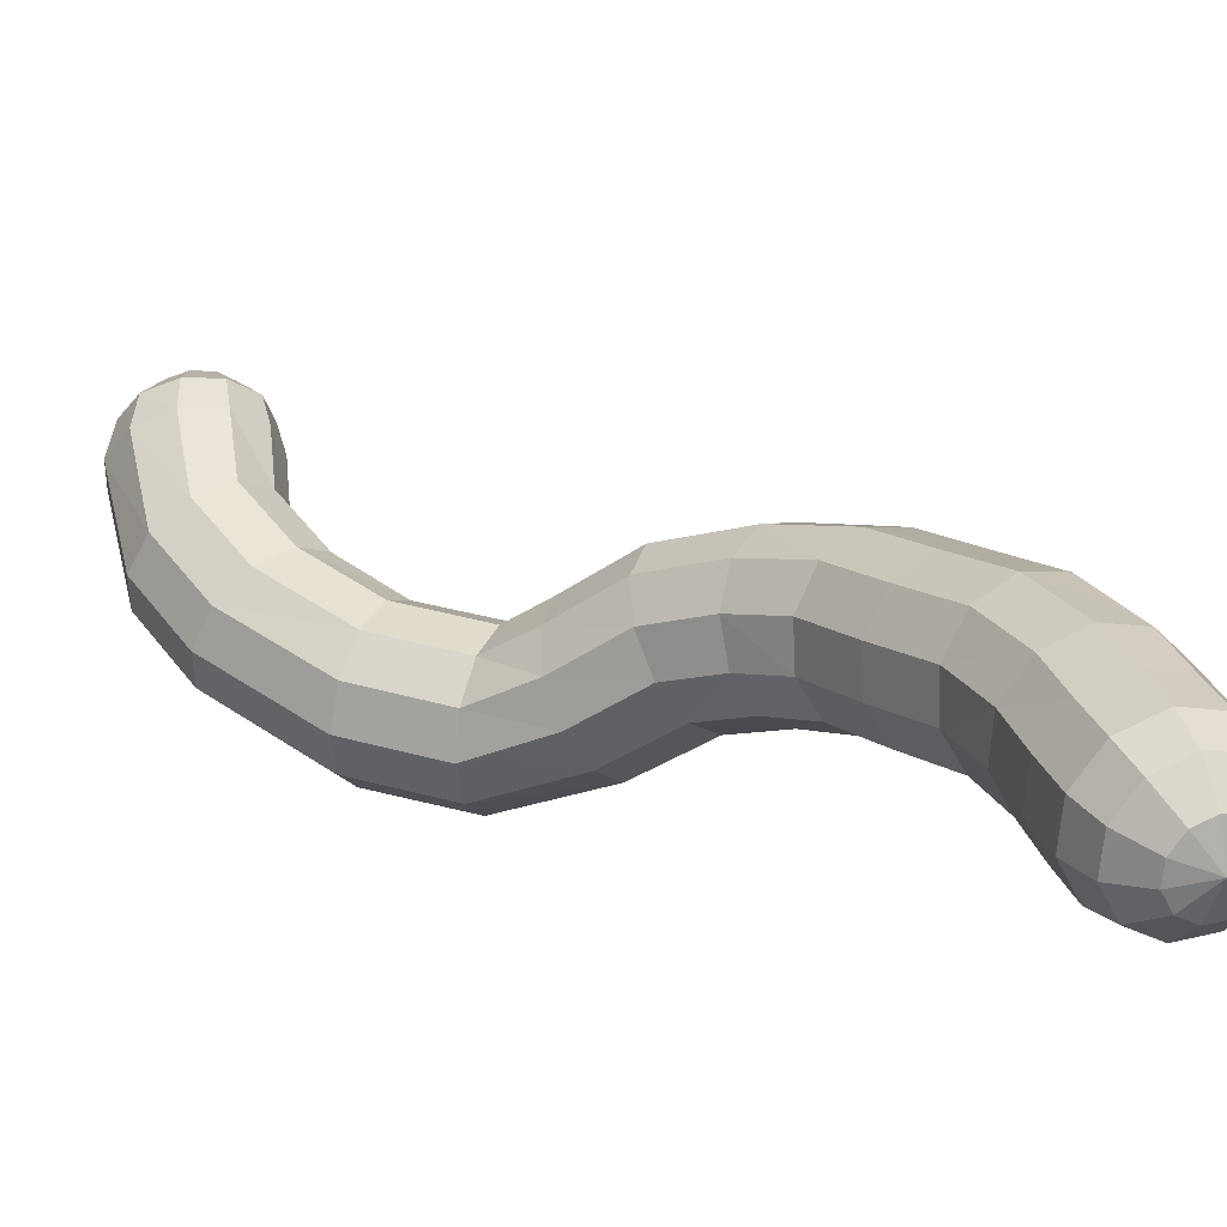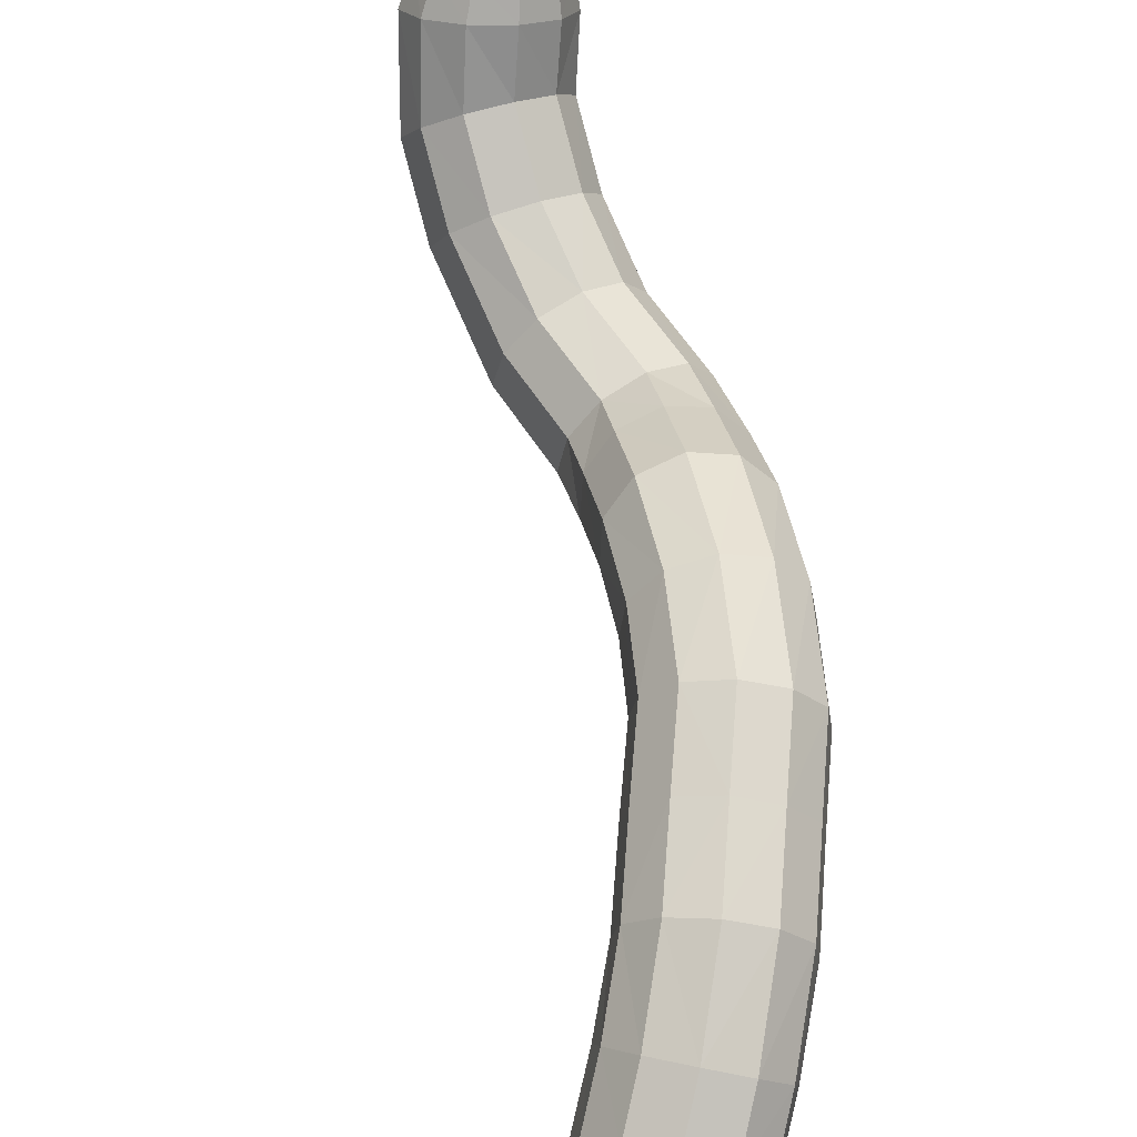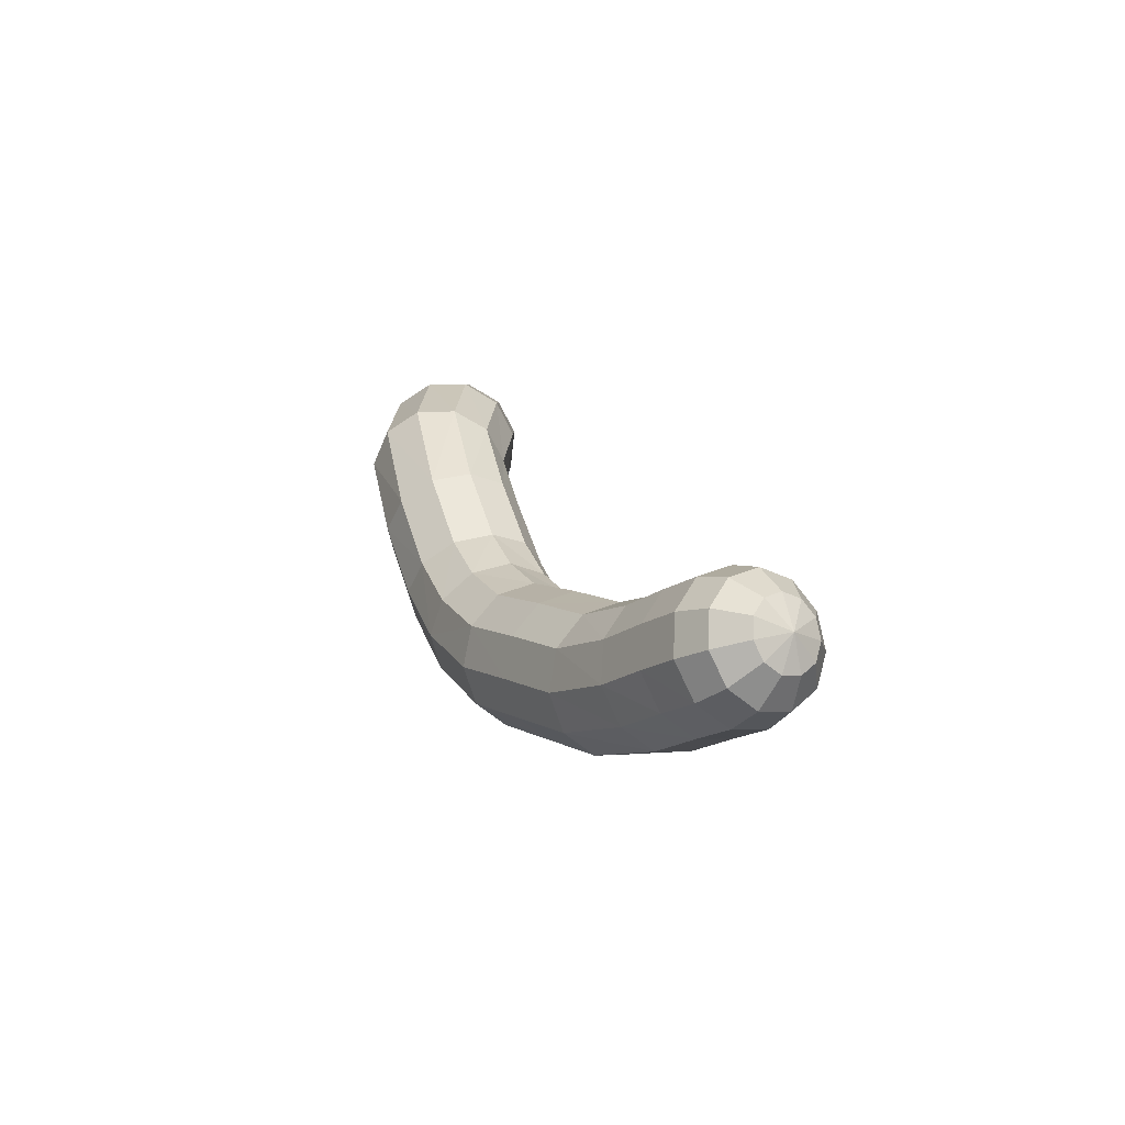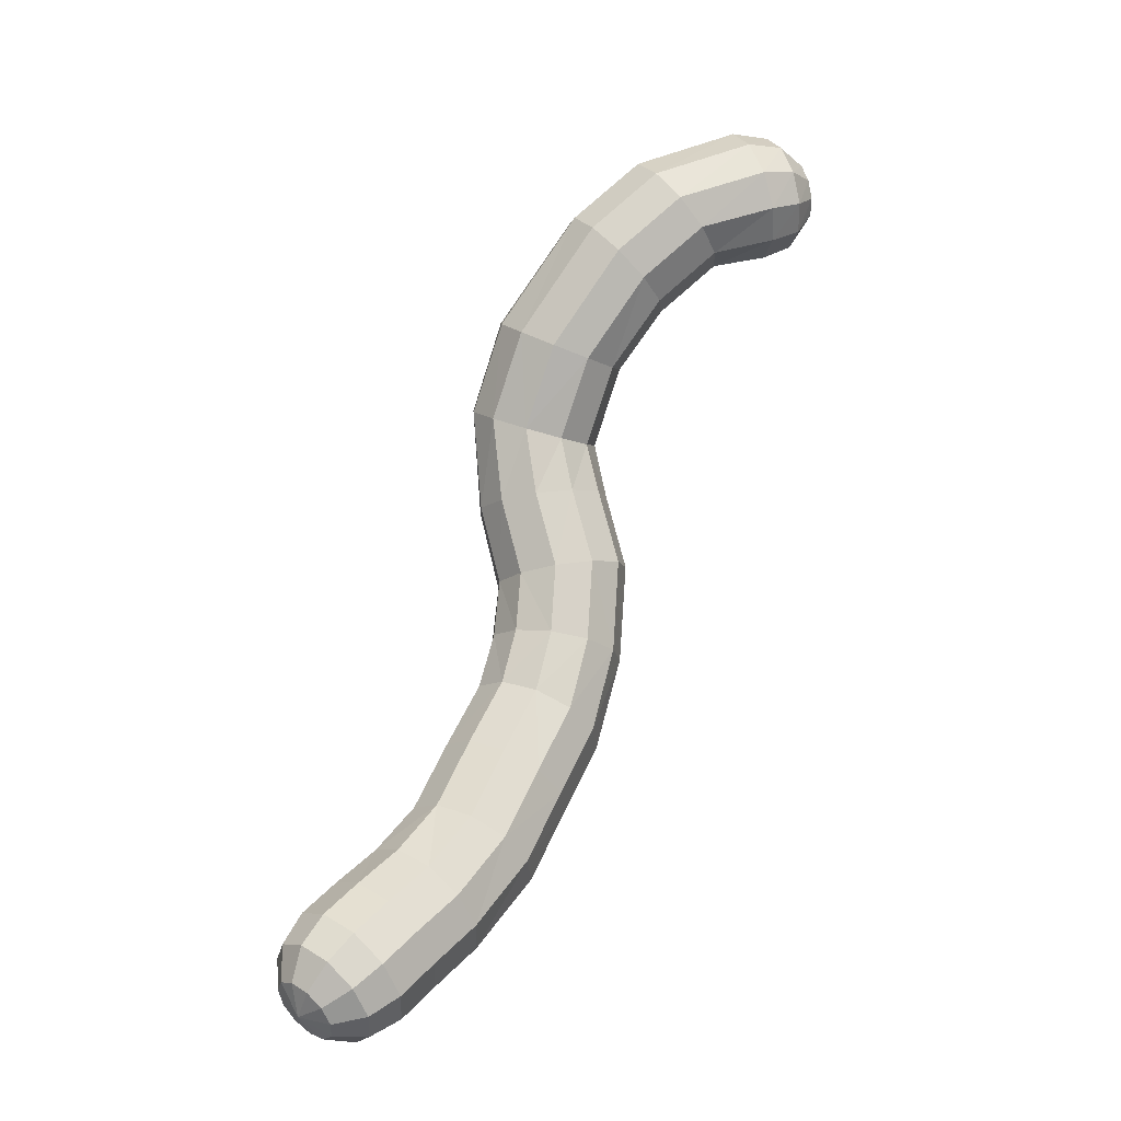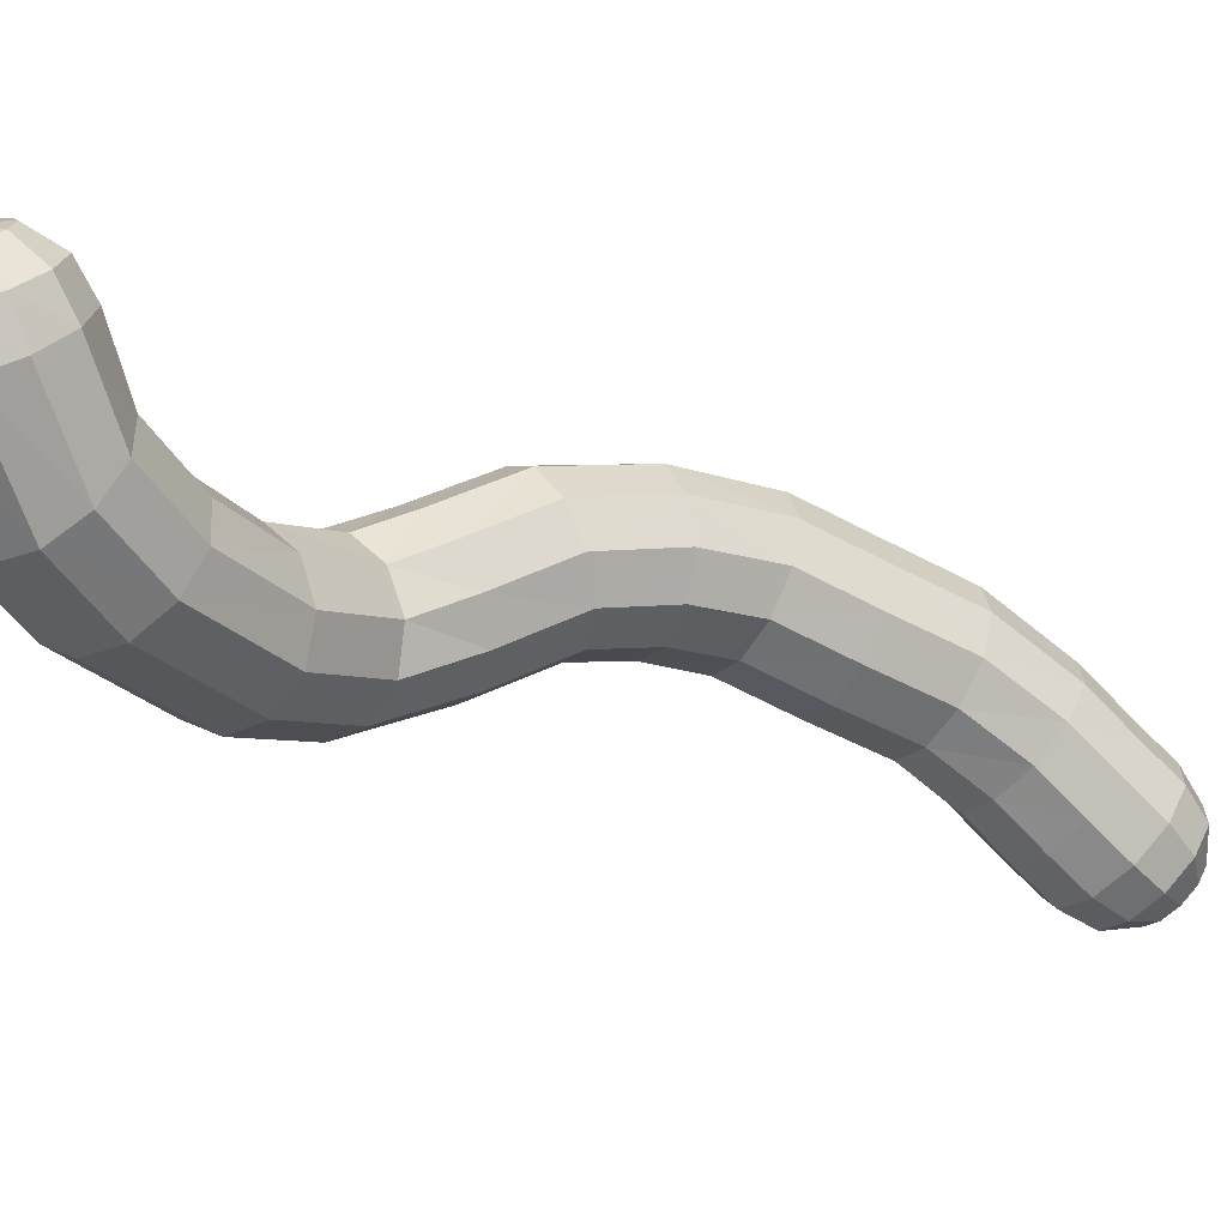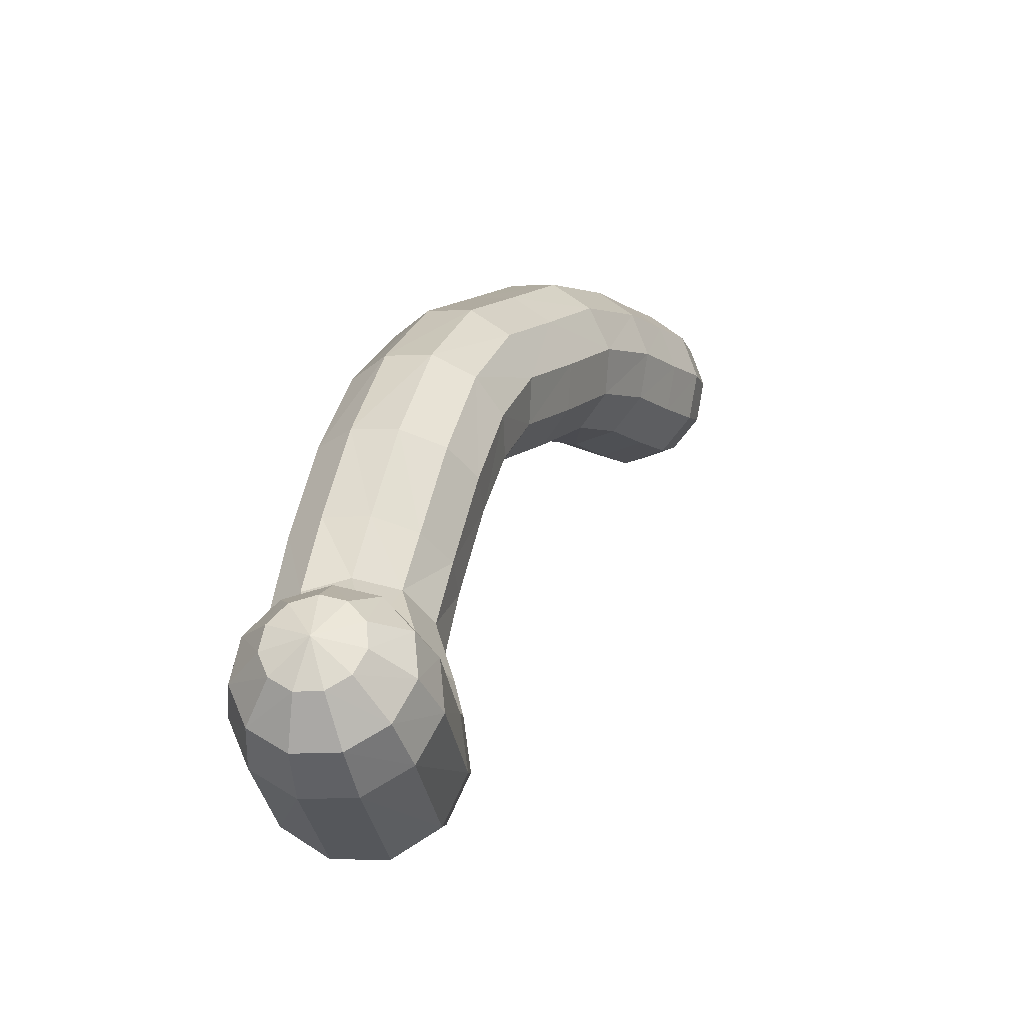
<metadata>
{"format":"obj","ext":"obj","renderer":"f3d","projection":"perspective","resolution":1024,"background":"white","views":[{"elev":-21.3,"azim":-70.1,"up":"+Z"},{"elev":39.1,"azim":-28.6,"up":"+Z"},{"elev":-50.9,"azim":178.1,"up":"+Y"},{"elev":4.3,"azim":-97.5,"up":"+Y"},{"elev":16.9,"azim":-137.1,"up":"+Z"},{"elev":44.6,"azim":175.5,"up":"+Z"}]}
</metadata>
<code>
o Sphere_Sphere.001
v -5.251 -13.2 -2.483
v -3.008 -10.23 0.07653
v -7.554 -11.47 -5.964
v -7.923 -12.12 -6.506
v -8.017 -13.01 -6.738
v -1.024 -6.447 1.889
v -4.479 -13.14 -3.122
v -6.701 -11.64 -6.47
v -7.184 -12.27 -6.944
v -7.59 -13.09 -6.991
v 0.4074 -2.035 1.752
v -2.287 -10.26 -0.6237
v -5.91 -12.24 -6.62
v -6.499 -12.79 -7.074
v -7.195 -13.4 -7.067
v -4.039 -12.62 -3.86
v 0.6441 1.805 2.171
v -5.433 -13.09 -6.367
v -6.086 -13.52 -6.855
v -6.956 -13.82 -6.94
v -0.3249 -6.563 1.18
v -4.07 -11.83 -4.463
v -5.42 -13.91 -5.791
v -6.075 -14.24 -6.356
v -6.95 -14.23 -6.652
v -7.811 -13.9 -6.599
v -1.949 -9.903 -1.503
v 0.7208 4.624 4.801
v -5.877 -14.45 -5.075
v -6.47 -14.7 -5.736
v -7.178 -14.5 -6.294
v -4.563 -11 -4.74
v 1.068 -2.265 1.056
v -6.657 -14.53 -4.446
v -7.146 -14.77 -5.191
v -7.568 -14.54 -5.979
v -2.102 -9.287 -2.282
v -5.362 -10.41 -4.602
v -7.513 -14.13 -4.104
v -7.887 -14.43 -4.895
v -7.996 -14.34 -5.808
v -0.07592 -6.454 0.2232
v -8.174 -13.38 -4.157
v -8.46 -13.77 -4.942
v -8.327 -13.96 -5.835
v -6.212 -10.23 -4.095
v -2.697 -8.601 -2.714
v -8.429 -12.51 -4.589
v -8.681 -13.02 -5.316
v -8.454 -13.53 -6.051
v 1.346 2.11 1.523
v -0.3564 -6.156 -0.6773
v -8.198 -11.8 -5.263
v -8.48 -12.4 -5.899
v -8.339 -13.17 -6.388
v -3.674 -10.06 -3.646
v -1.734 -7.204 -1.768
v -0.568 -4.288 -1.005
v -6.932 -10.88 -5.107
v -3.093 -10.77 -3.237
v 0.595 0.5336 -1.57
v -6.079 -11.05 -5.613
v -1.124 -7.858 -1.321
v -2.957 -11.41 -2.482
v -5.288 -11.65 -5.762
v 0.3605 5.67 1.086
v 0.2237 -4.445 -0.4118
v -4.809 -12.49 -5.507
v -3.309 -11.78 -1.623
v -0.9569 -8.44 -0.5271
v -4.795 -13.32 -4.928
v 0.9256 7.957 5.419
v 1.401 0.4113 -0.9821
v -5.249 -13.85 -4.21
v -1.285 -8.766 0.3617
v -4.037 -11.77 -0.9316
v -6.029 -13.93 -3.58
v -4.91 -11.38 -0.6274
v -5.651 -10.73 -0.8072
v -6.885 -13.53 -3.239
v 0.5908 -4.438 0.5173
v 1.012 7.882 6.432
v -7.547 -12.78 -3.294
v 1.168 5.228 1.474
v 0.4166 -4.268 1.487
v -7.804 -11.91 -3.729
v -2.004 -8.733 1.063
v -2.886 -8.351 1.354
v -7.575 -11.2 -4.404
v -3.545 -8.064 -2.661
v -6.11 -12.8 -2.147
v 1.237 -2.407 0.0903
v -6.783 -12.06 -2.22
v -4.377 -7.846 -2.14
v -1.077 -5.762 -1.236
v -7.057 -11.22 -2.678
v 1.431 5.145 4.324
v 0.8622 -2.416 -0.8369
v -6.843 -10.54 -3.377
v -3.651 -7.741 1.143
v -4.515 -9.517 -3.582
v 1.762 0.178 -0.07858
v 0.8876 7.37 7.29
v 1.685 7.315 5.463
v -5.349 -9.306 -3.063
v 1.563 -0.09223 0.8539
v -6.025 -10.02 -1.414
v -0.2434 -3.991 2.19
v -1.18 -3.693 2.403
v -5.912 -9.495 -2.255
v -2.01 -5.398 -1.275
v -3.883 -9.837 0.3754
v 1.55 2.472 0.6174
v -4.635 -9.2 0.1779
v -2.858 -5.179 -0.7825
v 0.0618 -2.288 -1.432
v -5.025 -8.521 -0.453
v 1.192 2.777 -0.2592
v -4.929 -8.016 -1.317
v -2.095 -3.469 2.057
v -2.592 -6.687 -1.727
v 1.525 4.554 2.113
v 1.666 7.313 6.443
v 1.264 7.037 7.287
v -3.427 -6.471 -1.209
v 1.317 3.863 2.8
v -4.056 -7.097 0.4964
v 0.8664 -0.3136 1.519
v -0.1057 -0.4159 1.706
v -3.972 -6.624 -0.3805
v -0.9099 -2.064 -1.505
v -1.952 -6.143 2.125
v 1.646 5.894 3.707
v -2.814 -5.749 1.813
v -1.745 -1.816 -1.034
v 0.3842 2.927 -0.828
v -3.335 -5.388 1.053
v 1.297 6.632 3.146
v -3.352 -5.176 0.08532
v -1.045 -0.3665 1.355
v -1.533 -4.016 -1.074
v 1.979 6.393 5.662
v 1.916 6.497 6.582
v 1.406 6.559 7.355
v -2.365 -3.716 -0.5974
v 1.715 5.483 5.954
v -2.699 -3.391 1.264
v 0.6119 3.373 3.317
v -0.3677 3.241 3.5
v -2.8 -3.483 0.2742
v -0.6156 2.875 -0.9084
v -0.5339 -1.789 1.96
v -1.457 -1.606 1.611
v -1.49 2.638 -0.475
v 0.4957 7.126 2.818
v -2.07 -1.544 0.8183
v -2.177 -1.622 -0.1679
v -1.311 3.507 3.291
v -0.4011 0.506 -1.655
v 1.682 5.693 6.804
v 1.27 6.09 7.471
v 1.04 5.157 7.038
v -1.271 0.3374 -1.211
v 0.8977 5.777 7.6
v -1.653 -0.1812 0.5783
v 0.9763 4.873 6.244
v -0.002597 4.758 6.442
v -1.737 0.08119 -0.3784
v -0.5039 7.217 2.828
v -0.3327 1.655 2.355
v -1.274 1.706 2.017
v -1.384 6.878 3.172
v -1.882 1.943 1.264
v -1.962 2.291 0.3348
v -0.9108 5.173 6.484
v -0.6413 5.739 1.072
v -0.5919 5.429 7.266
v 0.1918 5.058 7.21
v 0.4083 5.721 7.7
v -1.519 5.415 1.437
v -0.04319 5.938 7.74
v -1.917 4.088 2.756
v -1.063 6.15 7.188
v -0.3134 6.361 7.706
v -1.995 4.8 2.065
v -0.259 4.495 4.986
v -1.197 4.8 4.82
v -1.797 5.441 4.357
v -1.866 6.216 3.742
v 0.1618 8.024 6.551
v -0.05782 8.113 5.544
v 0.3973 7.454 7.362
v -0.05154 7.262 7.481
v -0.6148 7.693 6.762
v -0.953 7.735 5.798
v 0.5697 6.629 7.74
v -1.46 5.988 6.357
v -0.3165 6.854 7.609
v -1.071 6.994 7
v -1.476 6.943 6.101
f 54 5 55
f 26 55 5
f 54 3 4
f 26 5 10
f 4 8 9
f 5 9 10
f 26 10 15
f 8 14 9
f 9 15 10
f 26 15 20
f 13 19 14
f 14 20 15
f 26 20 25
f 18 24 19
f 19 25 20
f 26 25 31
f 23 30 24
f 24 31 25
f 30 34 35
f 30 36 31
f 26 31 36
f 35 41 36
f 13 62 65
f 29 71 74
f 26 36 41
f 35 39 40
f 41 44 45
f 39 83 43
f 34 80 39
f 26 41 45
f 39 44 40
f 43 86 48
f 45 49 50
f 53 59 3
f 3 62 8
f 26 45 50
f 43 49 44
f 18 65 68
f 50 54 55
f 23 68 71
f 34 74 77
f 26 50 55
f 48 54 49
f 48 89 53
f 200 194 195
f 198 196 193
f 199 193 194
f 195 190 191
f 193 196 192
f 194 192 190
f 192 196 103
f 192 82 190
f 190 72 191
f 103 123 82
f 82 104 72
f 103 196 124
f 124 143 123
f 123 142 104
f 124 196 144
f 144 160 143
f 143 146 142
f 144 196 161
f 161 162 160
f 160 166 146
f 161 196 164
f 162 179 178
f 59 38 62
f 68 32 22
f 74 16 7
f 65 38 32
f 83 96 86
f 77 91 80
f 71 22 16
f 89 46 59
f 77 7 1
f 80 93 83
f 86 99 89
f 91 76 78
f 7 64 69
f 16 60 64
f 22 56 60
f 99 105 46
f 1 69 76
f 96 110 99
f 32 101 56
f 91 79 93
f 38 105 101
f 93 107 96
f 110 117 119
f 69 2 76
f 78 2 112
f 79 112 114
f 56 37 60
f 107 114 117
f 64 12 69
f 60 27 64
f 101 47 56
f 105 119 94
f 101 94 90
f 114 127 117
f 37 57 63
f 47 121 57
f 90 125 121
f 119 125 94
f 27 63 70
f 112 100 114
f 12 70 75
f 2 75 87
f 117 130 119
f 2 88 112
f 130 137 139
f 63 42 70
f 88 6 132
f 57 52 63
f 100 132 134
f 75 42 21
f 127 134 137
f 125 111 121
f 87 21 6
f 125 139 115
f 121 95 57
f 52 58 67
f 42 67 81
f 134 147 137
f 132 120 134
f 115 141 111
f 139 145 115
f 6 85 108
f 21 81 85
f 137 150 139
f 132 108 109
f 95 141 58
f 58 131 116
f 150 156 157
f 108 152 109
f 141 135 131
f 67 92 81
f 109 153 120
f 147 153 156
f 58 98 67
f 85 11 108
f 81 33 85
f 145 157 135
f 152 140 153
f 156 140 165
f 11 129 152
f 98 102 92
f 33 128 11
f 131 163 159
f 135 168 163
f 92 106 33
f 116 73 98
f 157 165 168
f 116 159 61
f 73 113 102
f 163 151 159
f 168 154 163
f 168 173 174
f 129 17 170
f 140 170 171
f 165 171 173
f 128 51 17
f 102 51 106
f 159 136 61
f 61 118 73
f 171 182 173
f 113 84 122
f 51 122 126
f 154 176 151
f 174 180 154
f 118 66 84
f 173 185 174
f 170 148 149
f 136 176 66
f 170 158 171
f 17 126 148
f 122 138 133
f 185 172 180
f 182 189 185
f 149 28 186
f 66 169 155
f 149 187 158
f 84 155 138
f 180 169 176
f 158 188 182
f 148 97 28
f 126 133 97
f 187 197 188
f 133 104 142
f 186 175 187
f 172 191 169
f 189 195 172
f 28 146 166
f 138 72 104
f 188 200 189
f 97 142 146
f 28 167 186
f 155 191 72
f 166 178 167
f 164 196 179
f 167 177 175
f 179 196 181
f 178 181 177
f 175 183 197
f 181 196 184
f 177 184 183
f 197 199 200
f 184 196 198
f 183 198 199
f 54 4 5
f 54 53 3
f 4 3 8
f 5 4 9
f 8 13 14
f 9 14 15
f 13 18 19
f 14 19 20
f 18 23 24
f 19 24 25
f 23 29 30
f 24 30 31
f 30 29 34
f 30 35 36
f 35 40 41
f 13 8 62
f 29 23 71
f 35 34 39
f 41 40 44
f 39 80 83
f 34 77 80
f 39 43 44
f 43 83 86
f 45 44 49
f 53 89 59
f 3 59 62
f 43 48 49
f 18 13 65
f 50 49 54
f 23 18 68
f 34 29 74
f 48 53 54
f 48 86 89
f 200 199 194
f 199 198 193
f 195 194 190
f 194 193 192
f 192 103 82
f 190 82 72
f 103 124 123
f 82 123 104
f 124 144 143
f 123 143 142
f 144 161 160
f 143 160 146
f 161 164 162
f 160 162 166
f 162 164 179
f 59 46 38
f 68 65 32
f 74 71 16
f 65 62 38
f 83 93 96
f 77 1 91
f 71 68 22
f 89 99 46
f 77 74 7
f 80 91 93
f 86 96 99
f 91 1 76
f 7 16 64
f 16 22 60
f 22 32 56
f 99 110 105
f 1 7 69
f 96 107 110
f 32 38 101
f 91 78 79
f 38 46 105
f 93 79 107
f 110 107 117
f 69 12 2
f 78 76 2
f 79 78 112
f 56 47 37
f 107 79 114
f 64 27 12
f 60 37 27
f 101 90 47
f 105 110 119
f 101 105 94
f 114 100 127
f 37 47 57
f 47 90 121
f 90 94 125
f 119 130 125
f 27 37 63
f 112 88 100
f 12 27 70
f 2 12 75
f 117 127 130
f 2 87 88
f 130 127 137
f 63 52 42
f 88 87 6
f 57 95 52
f 100 88 132
f 75 70 42
f 127 100 134
f 125 115 111
f 87 75 21
f 125 130 139
f 121 111 95
f 52 95 58
f 42 52 67
f 134 120 147
f 132 109 120
f 115 145 141
f 139 150 145
f 6 21 85
f 21 42 81
f 137 147 150
f 132 6 108
f 95 111 141
f 58 141 131
f 150 147 156
f 108 11 152
f 141 145 135
f 67 98 92
f 109 152 153
f 147 120 153
f 58 116 98
f 85 33 11
f 81 92 33
f 145 150 157
f 152 129 140
f 156 153 140
f 11 128 129
f 98 73 102
f 33 106 128
f 131 135 163
f 135 157 168
f 92 102 106
f 116 61 73
f 157 156 165
f 116 131 159
f 73 118 113
f 163 154 151
f 168 174 154
f 168 165 173
f 129 128 17
f 140 129 170
f 165 140 171
f 128 106 51
f 102 113 51
f 159 151 136
f 61 136 118
f 171 158 182
f 113 118 84
f 51 113 122
f 154 180 176
f 174 185 180
f 118 136 66
f 173 182 185
f 170 17 148
f 136 151 176
f 170 149 158
f 17 51 126
f 122 84 138
f 185 189 172
f 182 188 189
f 149 148 28
f 66 176 169
f 149 186 187
f 84 66 155
f 180 172 169
f 158 187 188
f 148 126 97
f 126 122 133
f 187 175 197
f 133 138 104
f 186 167 175
f 172 195 191
f 189 200 195
f 28 97 146
f 138 155 72
f 188 197 200
f 97 133 142
f 28 166 167
f 155 169 191
f 166 162 178
f 167 178 177
f 178 179 181
f 175 177 183
f 177 181 184
f 197 183 199
f 183 184 198

</code>
